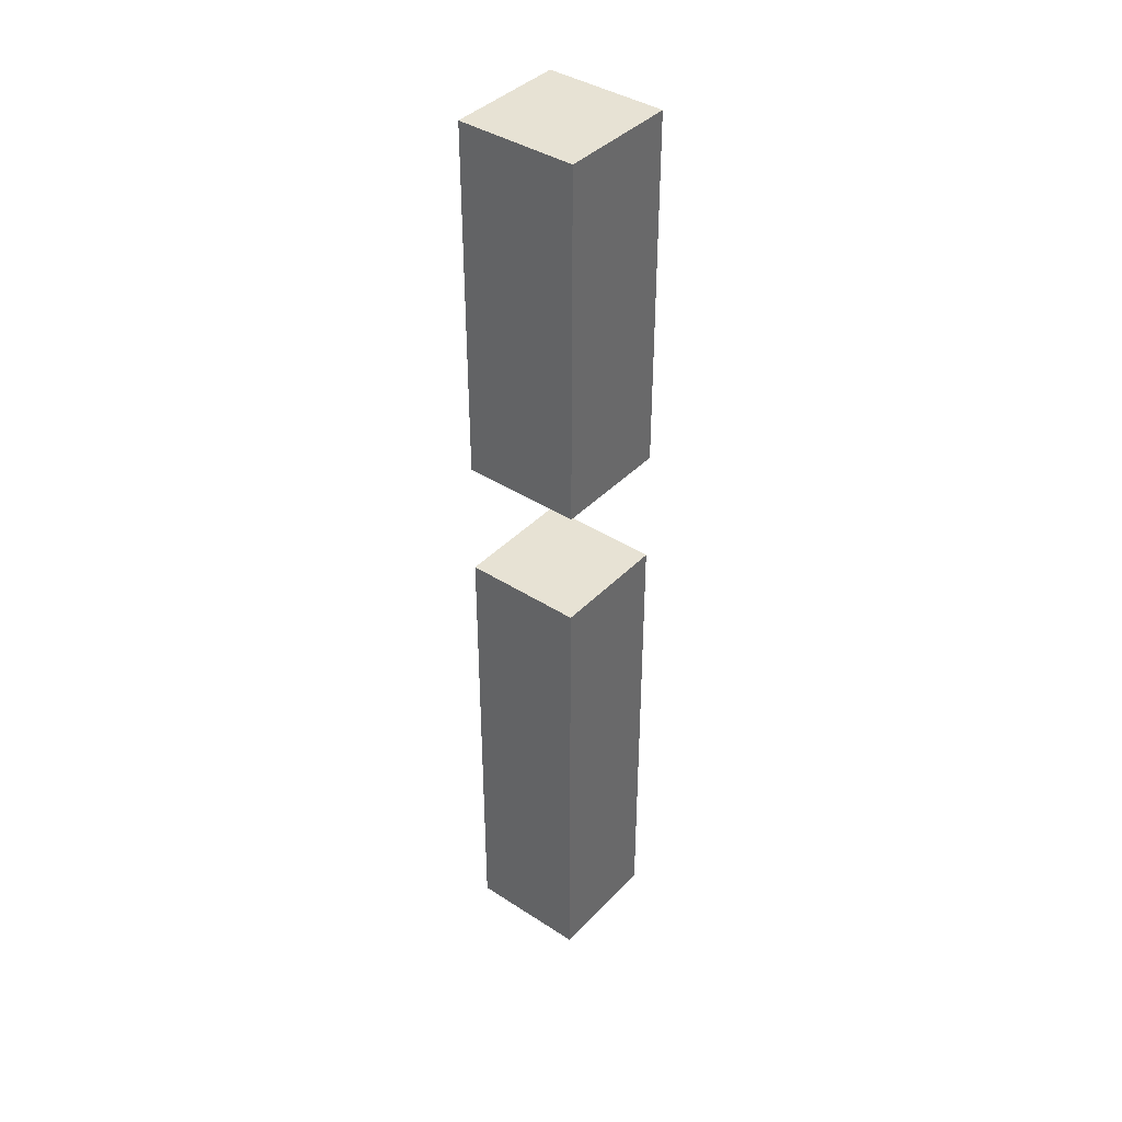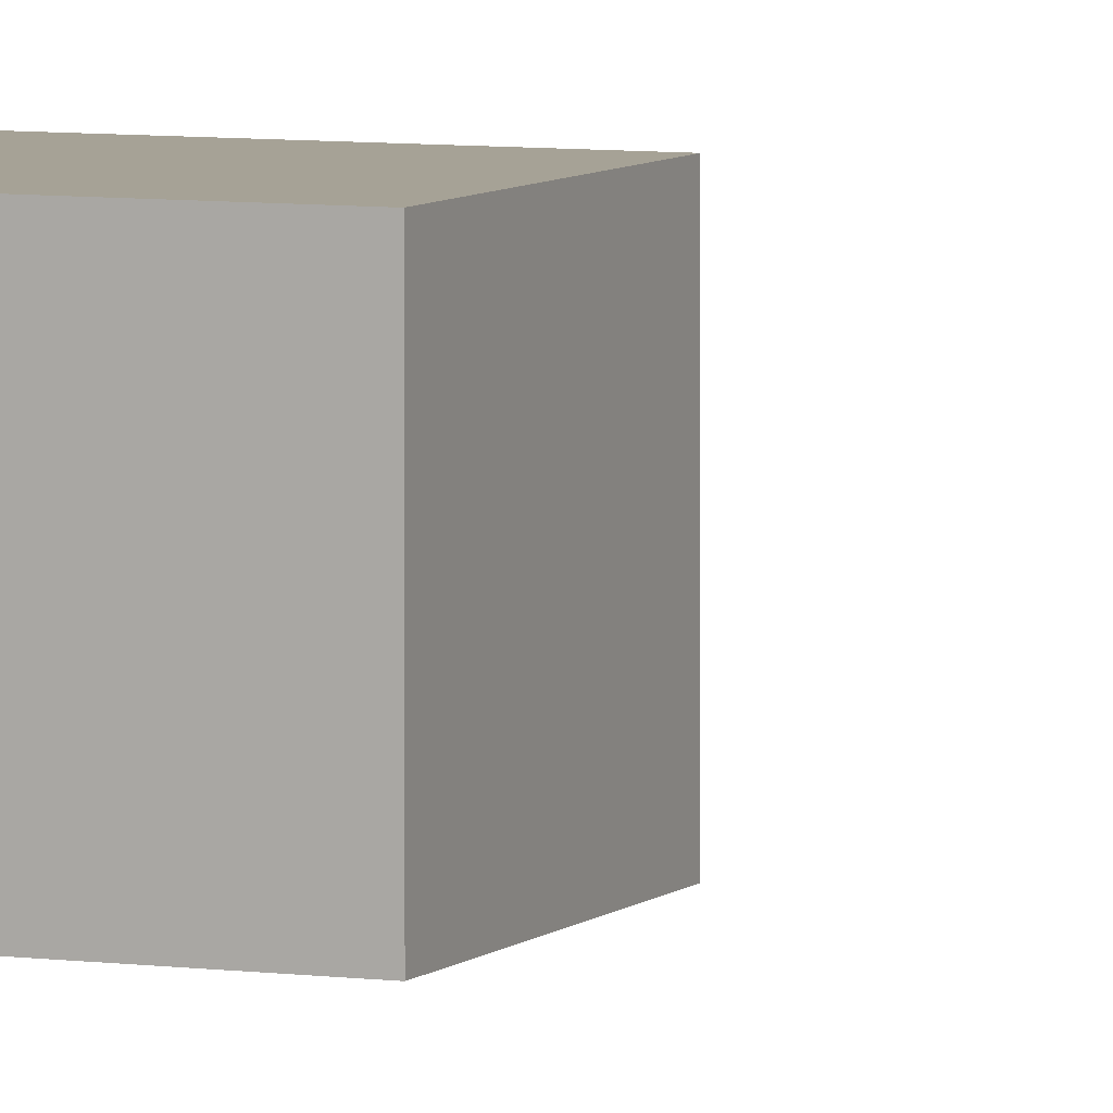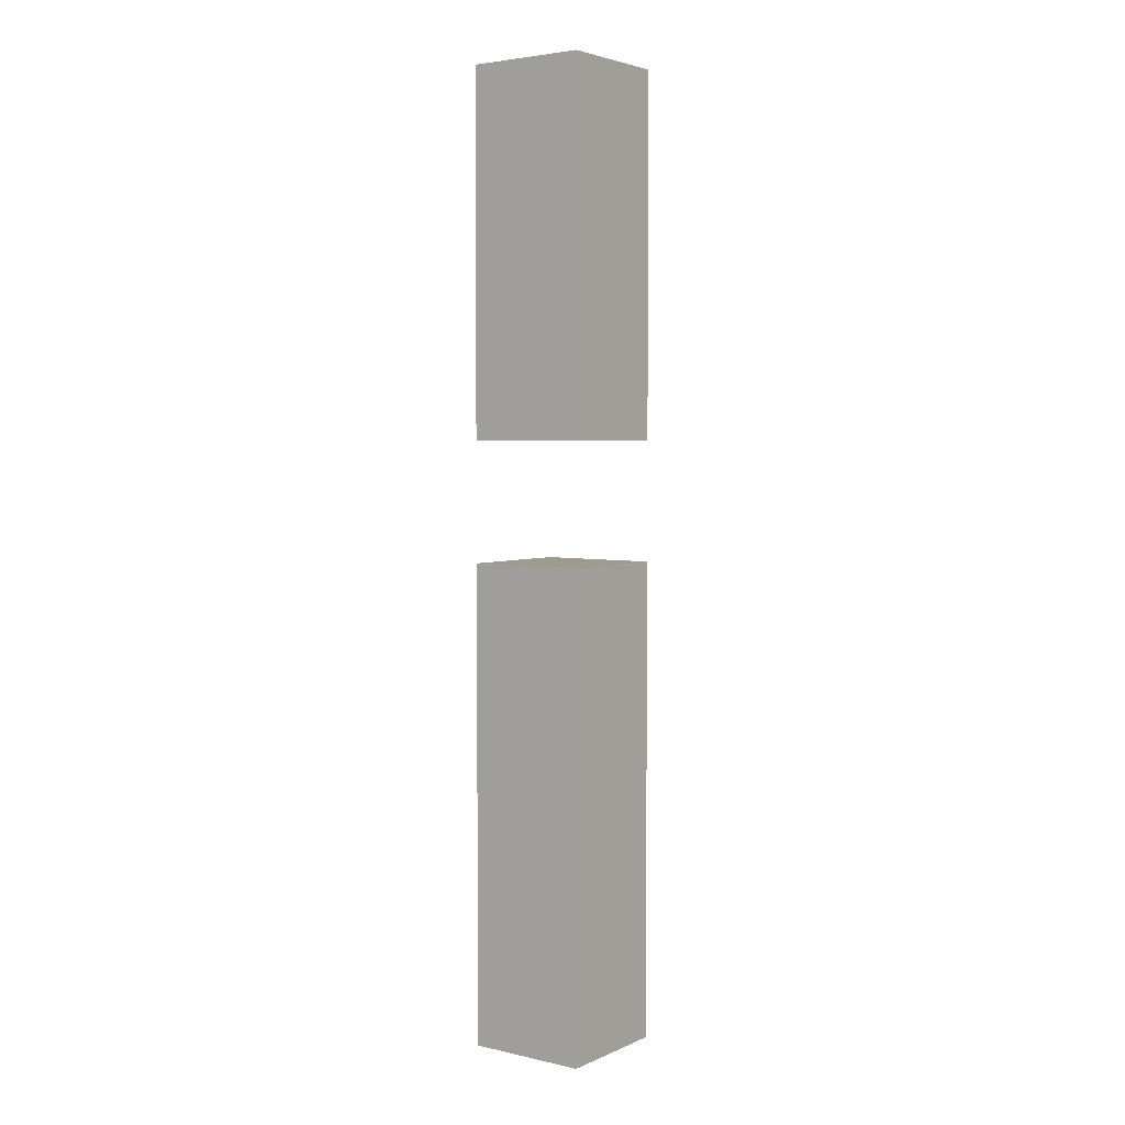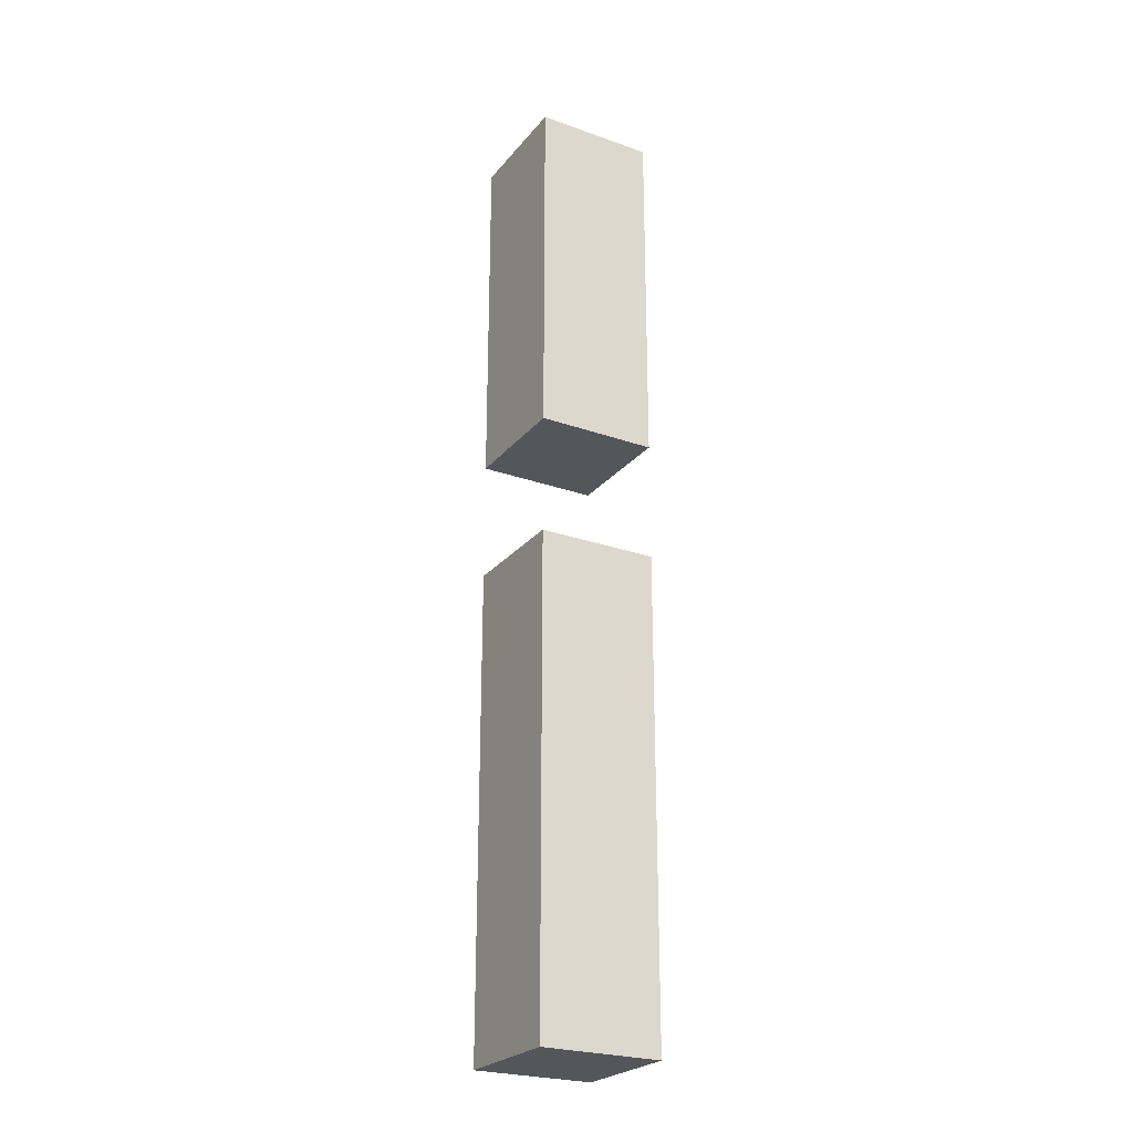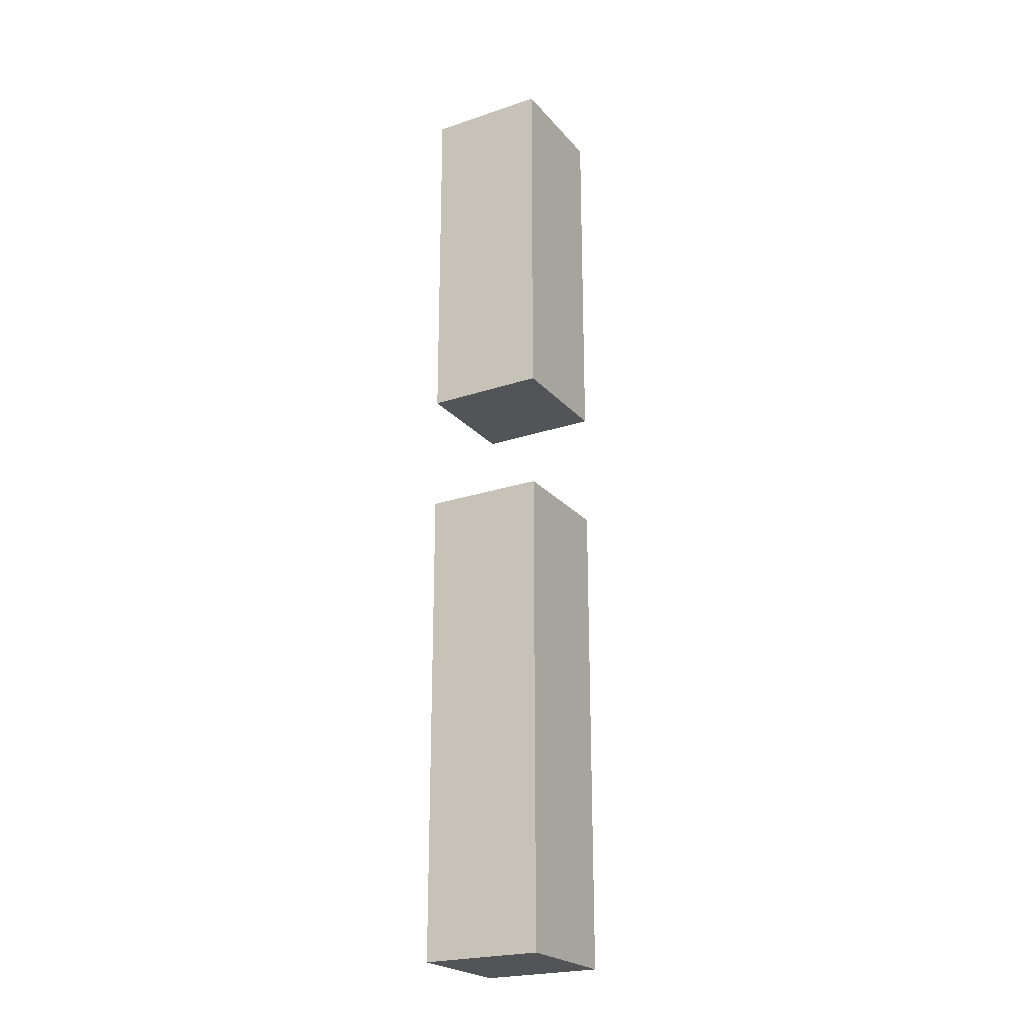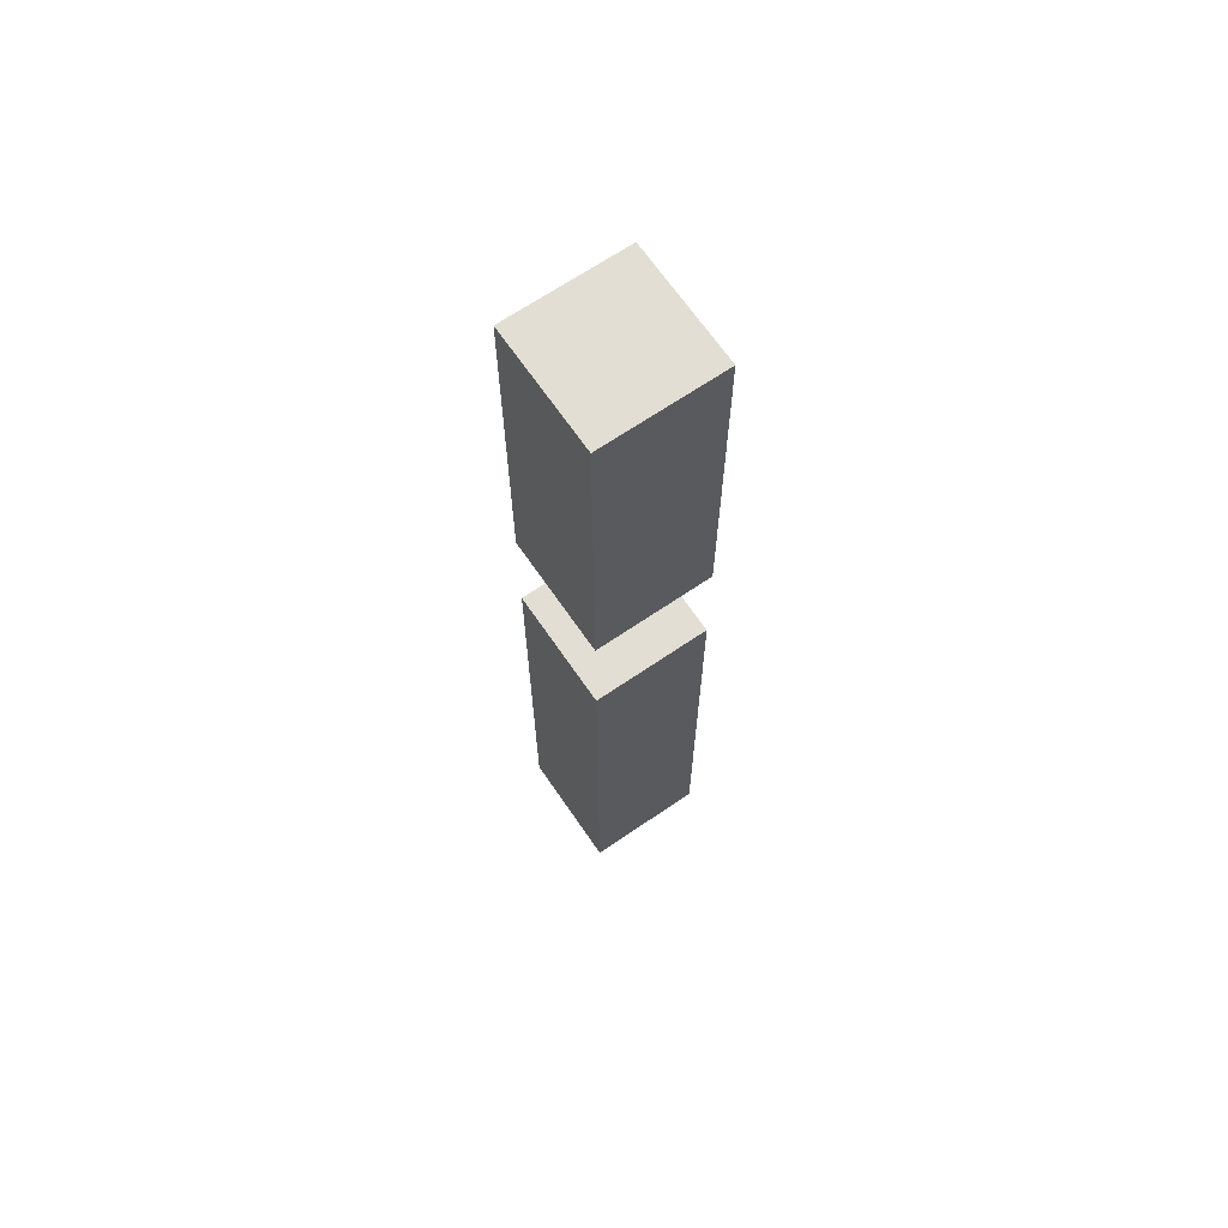
<metadata>
{"format":"obj","ext":"obj","renderer":"f3d","projection":"perspective","resolution":1024,"background":"white","views":[{"elev":40.0,"azim":-51.3,"up":"+Y"},{"elev":6.3,"azim":113.0,"up":"+Z"},{"elev":3.8,"azim":36.2,"up":"+Y"},{"elev":-25.1,"azim":-29.8,"up":"+Y"},{"elev":-23.1,"azim":119.7,"up":"+Y"},{"elev":67.3,"azim":145.6,"up":"+Y"}]}
</metadata>
<code>
v 2 2 3
v 2 2 2
v 2 6 3
v 2 6 2
v 2 7 3
v 2 7 2
v 2 9 3
v 2 9 2
v 2 10 3
v 2 10 2
v 3 2 3
v 3 2 2
v 3 6 3
v 3 6 2
v 3 7 3
v 3 7 2
v 3 9 3
v 3 9 2
v 3 10 3
v 3 10 2
v 2 2 3
v 2 6 3
v 2 7 3
v 2 9 3
v 2 10 3
v 3 2 3
v 3 6 3
v 3 7 3
v 3 9 3
v 3 10 3
v 2 2 2
v 2 6 2
v 2 7 2
v 2 9 2
v 2 10 2
v 3 2 2
v 3 6 2
v 3 7 2
v 3 9 2
v 3 10 2
v 2 2 3
v 3 2 3
v 2 2 2
v 3 2 2
v 2 7 3
v 3 7 3
v 2 7 2
v 3 7 2
v 2 6 3
v 3 6 3
v 2 6 2
v 3 6 2
v 2 10 3
v 3 10 3
v 2 10 2
v 3 10 2
f 3 2 1
f 4 2 3
f 7 6 5
f 8 6 7
f 9 8 7
f 10 8 9
f 11 12 13
f 13 12 14
f 15 16 17
f 17 16 18
f 17 18 19
f 19 18 20
f 26 22 21
f 27 22 26
f 28 24 23
f 29 25 24
f 29 24 28
f 30 25 29
f 31 32 36
f 36 32 37
f 33 34 38
f 34 35 39
f 38 34 39
f 39 35 40
f 43 42 41
f 44 42 43
f 47 46 45
f 48 46 47
f 49 50 51
f 51 50 52
f 53 54 55
f 55 54 56

</code>
